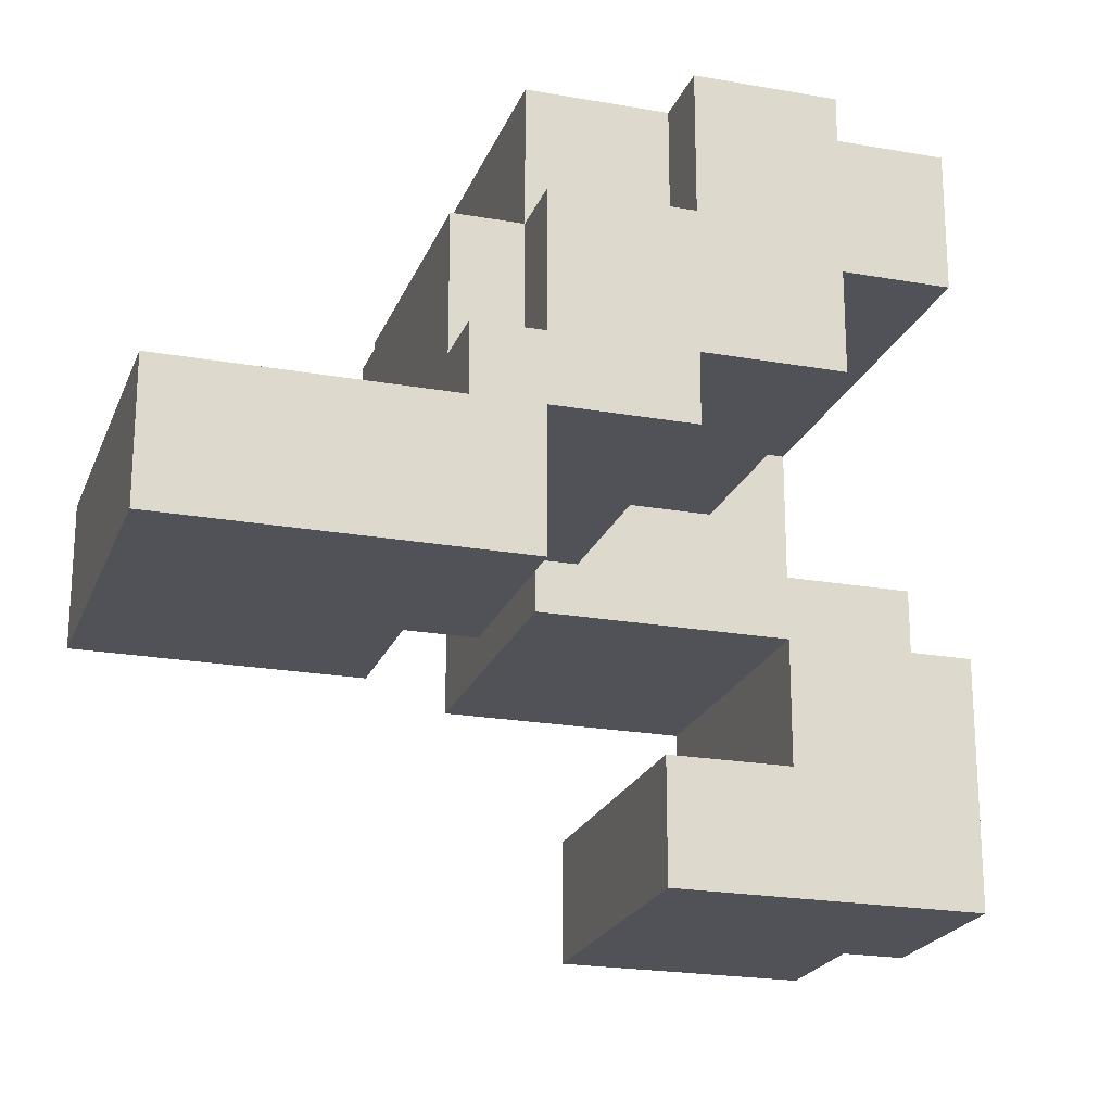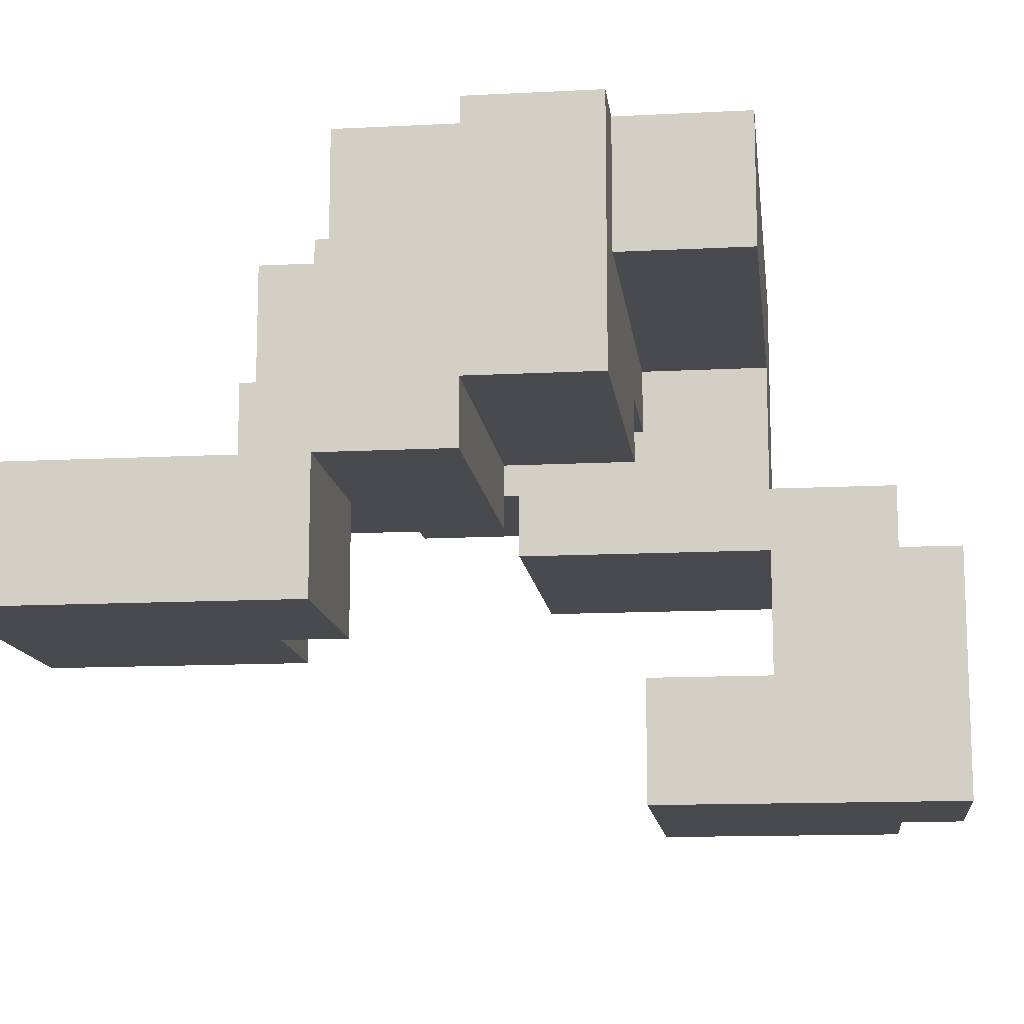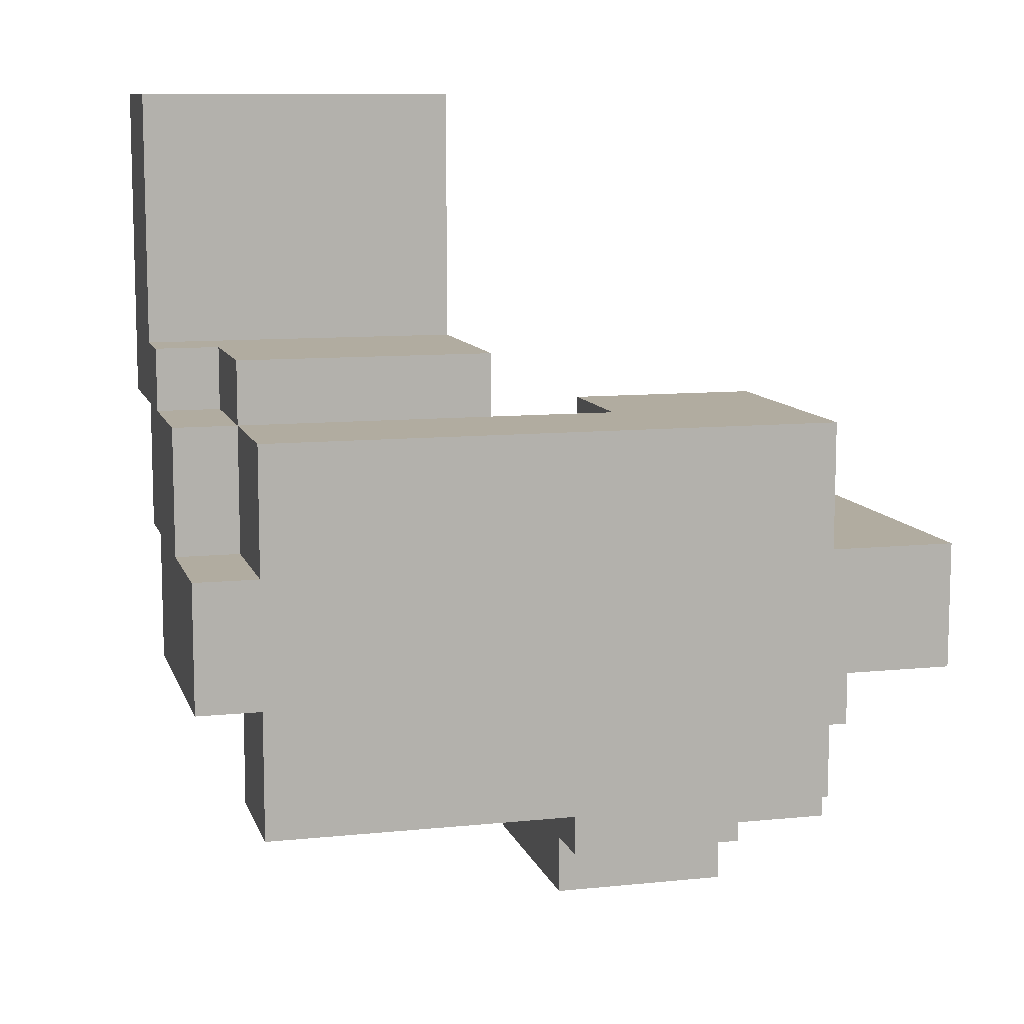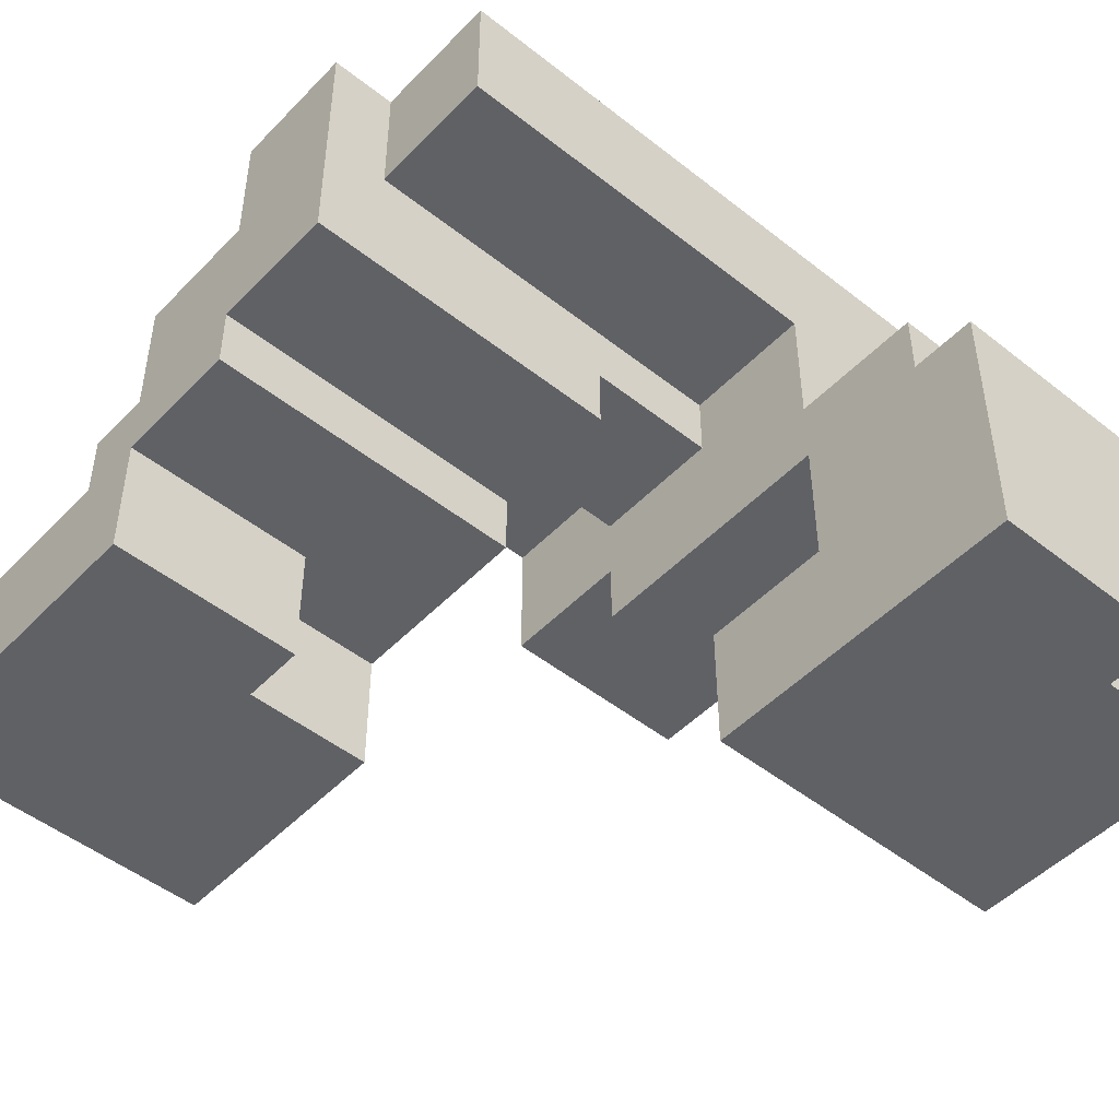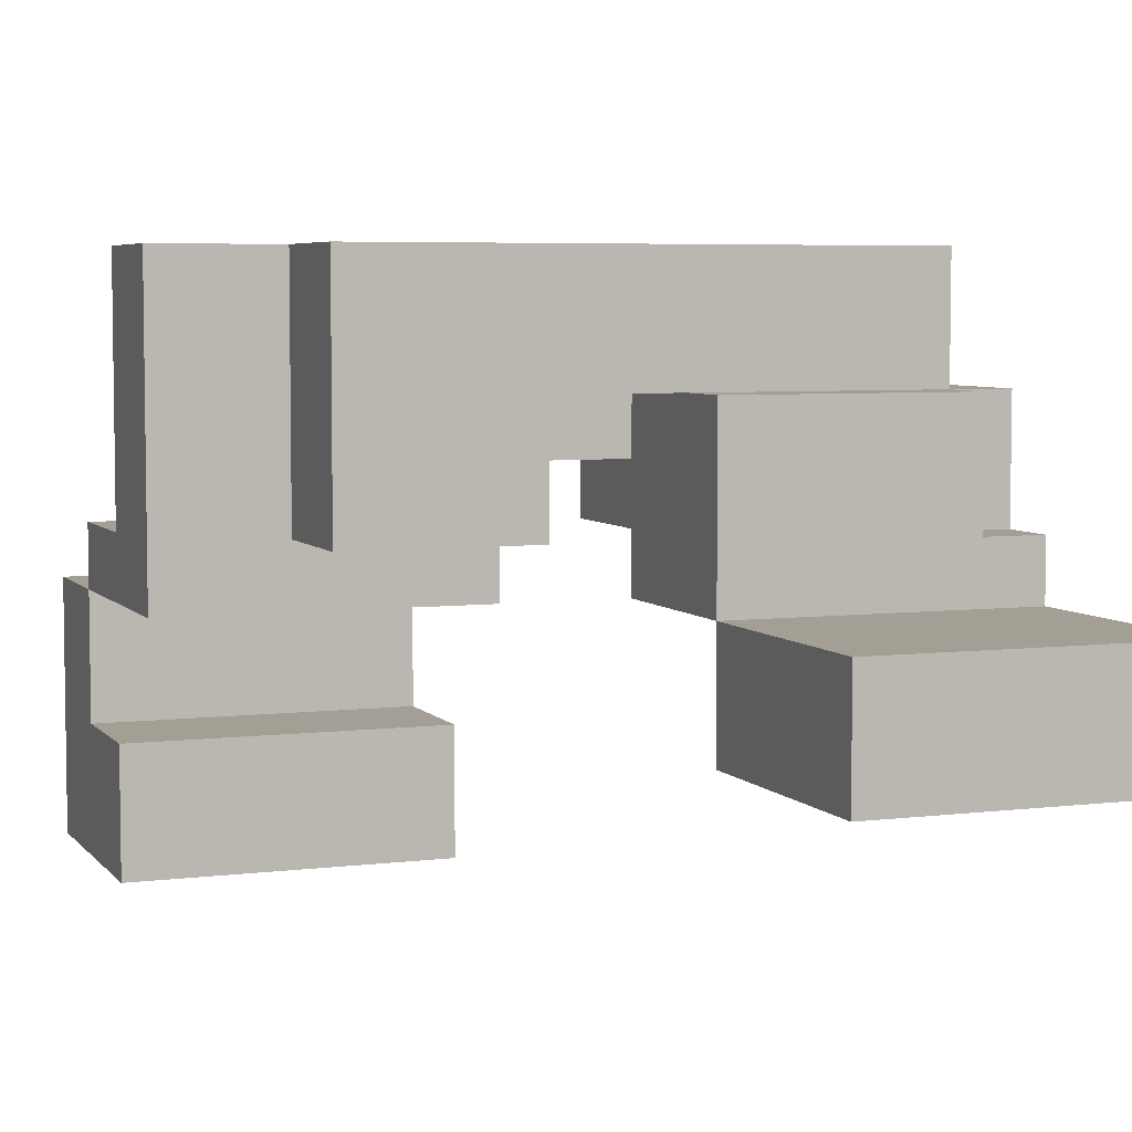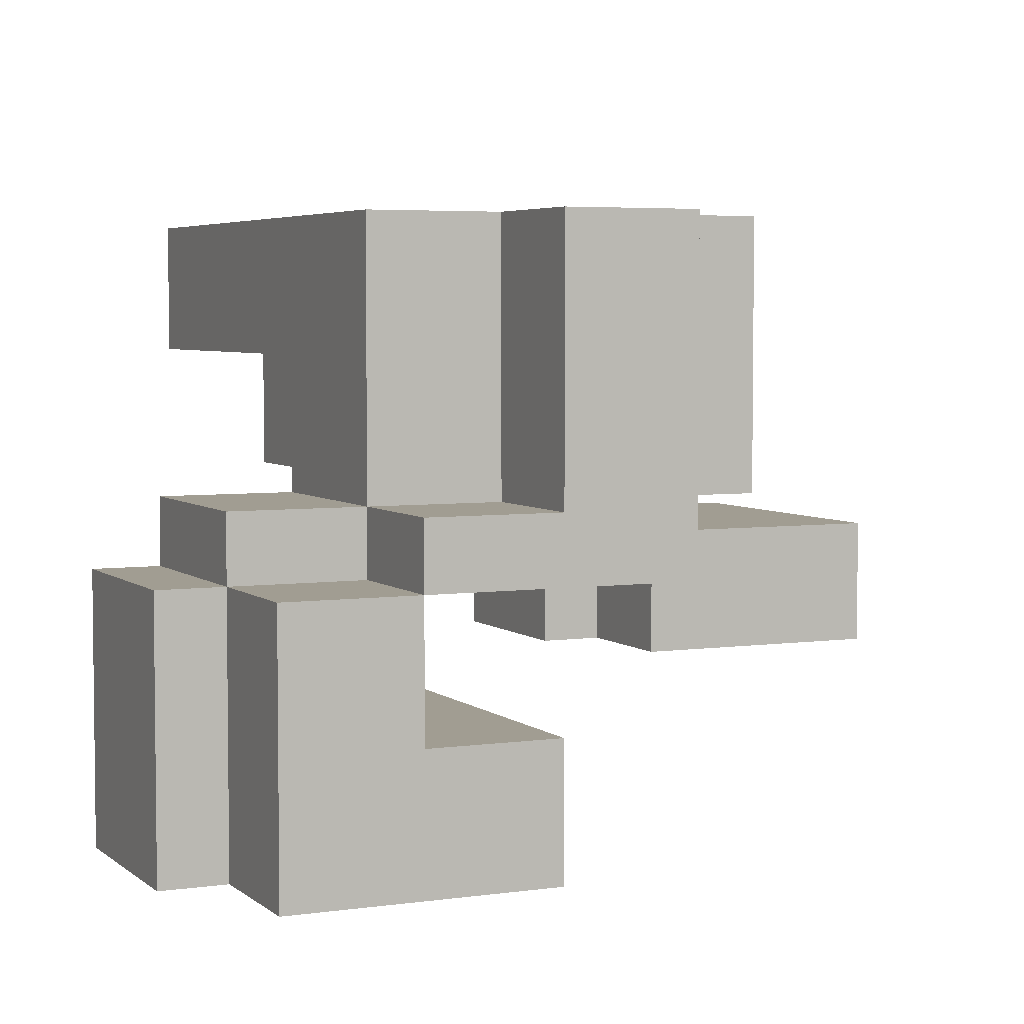
<metadata>
{"format":"obj","ext":"obj","renderer":"f3d","projection":"perspective","resolution":1024,"background":"white","views":[{"elev":-21.5,"azim":72.5,"up":"+Y"},{"elev":-13.0,"azim":96.8,"up":"+Y"},{"elev":10.1,"azim":165.2,"up":"+Z"},{"elev":-48.7,"azim":138.6,"up":"+Y"},{"elev":5.5,"azim":-20.9,"up":"+Y"},{"elev":4.6,"azim":-114.7,"up":"+Y"}]}
</metadata>
<code>
o legs-left-forward
v -0.6 0 -0.3
v -0.6 0 -0.7
v -0.6 0.2 -0.3
v -0.6 0.2 -0.5
v -0.6 0.2 -0.7
v -0.6 0.4 -0.1
v -0.6 0.4 -0.5
v -0.6 0.4 -0.7
v -0.6 0.5 -0.3
v -0.6 0.5 -0.5
v -0.6 0.9 -0.1
v -0.6 0.9 -0.3
v -0.4 0 -0.7
v -0.4 0 -0.8
v -0.4 0.2 -0.7
v -0.4 0.4 -0.5
v -0.4 0.4 -0.7
v -0.4 0.4 -0.8
v -0.4 0.5 0.1
v -0.4 0.5 -0.1
v -0.4 0.5 -0.3
v -0.4 0.5 -0.5
v -0.4 0.5 -0.7
v -0.4 0.9 0.1
v -0.4 0.9 -0.1
v -0.4 0.9 -0.3
v -0.4 0.9 -0.5
v 0.1 0.2 0.6
v 0.1 0.2 0.2
v 0.1 0.4 0.6
v 0.1 0.4 0.2
v 0.1 0.4 -0.1
v 0.1 0.5 -0.1
v 0.1 0.5 -0.3
v 0.1 0.6 -0.1
v 0.1 0.6 -0.3
v 0.1 0.7 0.2
v 0.1 0.7 0.1
v 0.1 0.7 -0.1
v 0.3 0.2 0.2
v 0.3 0.2 0.1
v 0.3 0.4 0.2
v 0.3 0.4 0.1
v -0.1 0 -0.3
v -0.1 0 -0.8
v -0.1 0.2 -0.3
v -0.1 0.2 -0.5
v -0.1 0.2 -0.7
v -0.1 0.4 -0.1
v -0.1 0.4 -0.5
v -0.1 0.4 -0.7
v -0.1 0.4 -0.8
v -0.1 0.5 0.1
v -0.1 0.5 -0.1
v -0.1 0.5 -0.5
v -0.1 0.5 -0.7
v -0.1 0.6 -0.1
v -0.1 0.6 -0.3
v -0.1 0.7 0.1
v -0.1 0.7 -0.1
v -0.1 0.7 -0.3
v -0.1 0.7 -0.5
v 0.5 0.5 0.2
v 0.5 0.5 0.1
v 0.5 0.7 0.2
v 0.5 0.7 0.1
v 0.5 0.7 -0.1
v 0.5 0.7 -0.3
v 0.5 0.7 -0.5
v 0.5 0.9 0.1
v 0.5 0.9 -0.1
v 0.5 0.9 -0.3
v 0.5 0.9 -0.5
v 0.6 0.2 0.6
v 0.6 0.2 0.2
v 0.6 0.2 0.1
v 0.6 0.4 0.6
v 0.6 0.4 0.2
v 0.6 0.4 0.1
v 0.6 0.4 -0.1
v 0.6 0.5 0.2
v 0.6 0.5 0.1
v 0.6 0.5 -0.1
v 0.6 0.5 -0.3
v 0.6 0.7 0.1
v 0.6 0.7 -0.1
v 0.6 0.9 -0.1
v 0.6 0.9 -0.3
v 0.1 0.2 0.6
v 0.1 0.4 0.6
v 0.6 0.2 0.6
v 0.6 0.4 0.6
v 0.1 0.4 0.2
v 0.1 0.7 0.2
v 0.5 0.5 0.2
v 0.5 0.7 0.2
v 0.6 0.4 0.2
v 0.6 0.5 0.2
v -0.4 0.5 0.1
v -0.4 0.9 0.1
v -0.1 0.5 0.1
v -0.1 0.7 0.1
v 0.1 0.7 0.1
v 0.5 0.5 0.1
v 0.5 0.7 0.1
v 0.5 0.9 0.1
v 0.6 0.5 0.1
v 0.6 0.7 0.1
v -0.6 0.4 -0.1
v -0.6 0.9 -0.1
v -0.4 0.5 -0.1
v -0.4 0.9 -0.1
v -0.1 0.4 -0.1
v -0.1 0.5 -0.1
v -0.1 0.6 -0.1
v -0.1 0.7 -0.1
v 0.1 0.6 -0.1
v 0.1 0.7 -0.1
v 0.5 0.7 -0.1
v 0.5 0.9 -0.1
v 0.6 0.7 -0.1
v 0.6 0.9 -0.1
v -0.6 0 -0.3
v -0.6 0.2 -0.3
v -0.1 0 -0.3
v -0.1 0.2 -0.3
v -0.6 0.2 -0.5
v -0.6 0.4 -0.5
v -0.1 0.2 -0.5
v -0.1 0.4 -0.5
v 0.1 0.2 0.2
v 0.1 0.4 0.2
v 0.3 0.2 0.2
v 0.3 0.4 0.2
v 0.3 0.2 0.1
v 0.3 0.4 0.1
v 0.6 0.2 0.1
v 0.6 0.4 0.1
v 0.1 0.4 -0.1
v 0.1 0.5 -0.1
v 0.6 0.4 -0.1
v 0.6 0.5 -0.1
v -0.6 0.5 -0.3
v -0.6 0.9 -0.3
v -0.4 0.5 -0.3
v -0.4 0.9 -0.3
v -0.1 0.6 -0.3
v -0.1 0.7 -0.3
v 0.1 0.5 -0.3
v 0.1 0.6 -0.3
v 0.5 0.7 -0.3
v 0.5 0.9 -0.3
v 0.6 0.5 -0.3
v 0.6 0.9 -0.3
v -0.6 0.4 -0.5
v -0.6 0.5 -0.5
v -0.4 0.4 -0.5
v -0.4 0.5 -0.5
v -0.4 0.9 -0.5
v -0.1 0.5 -0.5
v -0.1 0.7 -0.5
v 0.5 0.7 -0.5
v 0.5 0.9 -0.5
v -0.6 0 -0.7
v -0.6 0.2 -0.7
v -0.6 0.4 -0.7
v -0.4 0 -0.7
v -0.4 0.2 -0.7
v -0.4 0.4 -0.7
v -0.4 0.5 -0.7
v -0.1 0.4 -0.7
v -0.1 0.5 -0.7
v -0.4 0 -0.8
v -0.4 0.4 -0.8
v -0.1 0 -0.8
v -0.1 0.4 -0.8
v -0.6 0 -0.3
v -0.1 0 -0.3
v -0.6 0 -0.7
v -0.4 0 -0.7
v -0.4 0 -0.8
v -0.1 0 -0.8
v 0.1 0.2 0.6
v 0.6 0.2 0.6
v 0.1 0.2 0.2
v 0.3 0.2 0.2
v 0.6 0.2 0.2
v 0.3 0.2 0.1
v 0.6 0.2 0.1
v 0.1 0.4 0.2
v 0.3 0.4 0.2
v 0.3 0.4 0.1
v 0.6 0.4 0.1
v -0.6 0.4 -0.1
v -0.1 0.4 -0.1
v 0.1 0.4 -0.1
v 0.6 0.4 -0.1
v -0.6 0.4 -0.5
v -0.1 0.4 -0.5
v -0.4 0.5 0.1
v -0.1 0.5 0.1
v -0.4 0.5 -0.1
v -0.1 0.5 -0.1
v 0.1 0.5 -0.1
v 0.6 0.5 -0.1
v 0.1 0.5 -0.3
v 0.6 0.5 -0.3
v -0.1 0.6 -0.1
v 0.1 0.6 -0.1
v -0.1 0.6 -0.3
v 0.1 0.6 -0.3
v -0.1 0.7 0.1
v 0.1 0.7 0.1
v -0.1 0.7 -0.1
v 0.1 0.7 -0.1
v -0.1 0.7 -0.3
v 0.5 0.7 -0.3
v -0.1 0.7 -0.5
v 0.5 0.7 -0.5
v -0.6 0.2 -0.3
v -0.1 0.2 -0.3
v -0.6 0.2 -0.5
v -0.1 0.2 -0.5
v 0.1 0.4 0.6
v 0.6 0.4 0.6
v 0.1 0.4 0.2
v 0.6 0.4 0.2
v -0.6 0.4 -0.5
v -0.4 0.4 -0.5
v -0.6 0.4 -0.7
v -0.4 0.4 -0.7
v -0.1 0.4 -0.7
v -0.4 0.4 -0.8
v -0.1 0.4 -0.8
v 0.5 0.5 0.2
v 0.6 0.5 0.2
v 0.5 0.5 0.1
v 0.6 0.5 0.1
v -0.6 0.5 -0.3
v -0.4 0.5 -0.3
v -0.6 0.5 -0.5
v -0.4 0.5 -0.5
v -0.1 0.5 -0.5
v -0.4 0.5 -0.7
v -0.1 0.5 -0.7
v 0.1 0.7 0.2
v 0.5 0.7 0.2
v 0.1 0.7 0.1
v 0.5 0.7 0.1
v 0.6 0.7 0.1
v 0.5 0.7 -0.1
v 0.6 0.7 -0.1
v -0.4 0.9 0.1
v 0.5 0.9 0.1
v -0.6 0.9 -0.1
v -0.4 0.9 -0.1
v 0.5 0.9 -0.1
v 0.6 0.9 -0.1
v -0.6 0.9 -0.3
v -0.4 0.9 -0.3
v 0.5 0.9 -0.3
v 0.6 0.9 -0.3
v -0.4 0.9 -0.5
v 0.5 0.9 -0.5
f 3 2 1
f 4 2 3
f 5 2 4
f 7 5 4
f 8 5 7
f 9 7 6
f 10 7 9
f 11 9 6
f 12 9 11
f 15 14 13
f 17 14 15
f 18 14 17
f 22 17 16
f 23 17 22
f 24 20 19
f 25 20 24
f 26 22 21
f 27 22 26
f 30 29 28
f 31 29 30
f 33 32 31
f 35 33 31
f 35 34 33
f 36 34 35
f 37 35 31
f 38 35 37
f 39 35 38
f 42 41 40
f 43 41 42
f 44 45 46
f 46 45 47
f 47 45 48
f 47 48 50
f 48 45 51
f 50 48 51
f 51 45 52
f 49 50 54
f 50 51 54
f 54 51 55
f 55 51 56
f 53 54 57
f 54 55 57
f 57 55 58
f 53 57 59
f 59 57 60
f 58 55 61
f 61 55 62
f 63 64 65
f 65 64 66
f 66 67 70
f 70 67 71
f 68 69 72
f 72 69 73
f 74 75 77
f 75 76 78
f 77 75 78
f 78 76 79
f 79 80 81
f 78 79 81
f 81 80 82
f 82 80 83
f 83 84 85
f 82 83 85
f 85 84 86
f 86 84 87
f 87 84 88
f 91 90 89
f 92 90 91
f 95 94 93
f 96 94 95
f 97 95 93
f 98 95 97
f 101 100 99
f 102 100 101
f 103 100 102
f 105 100 103
f 106 100 105
f 107 105 104
f 108 105 107
f 111 110 109
f 112 110 111
f 113 111 109
f 114 111 113
f 117 116 115
f 118 116 117
f 121 120 119
f 122 120 121
f 125 124 123
f 126 124 125
f 129 128 127
f 130 128 129
f 131 132 133
f 133 132 134
f 135 136 137
f 137 136 138
f 139 140 141
f 141 140 142
f 143 144 145
f 145 144 146
f 147 148 150
f 150 148 151
f 149 150 151
f 149 151 153
f 151 152 153
f 153 152 154
f 155 156 157
f 157 156 158
f 158 159 160
f 160 159 161
f 161 159 162
f 162 159 163
f 164 165 167
f 165 166 168
f 167 165 168
f 168 166 169
f 169 170 171
f 171 170 172
f 173 174 175
f 175 174 176
f 179 178 177
f 180 178 179
f 181 178 180
f 182 178 181
f 185 184 183
f 186 184 185
f 187 184 186
f 188 187 186
f 189 187 188
f 192 191 190
f 196 192 190
f 196 193 192
f 197 193 196
f 198 195 194
f 199 195 198
f 202 201 200
f 203 201 202
f 206 205 204
f 207 205 206
f 210 209 208
f 211 209 210
f 214 213 212
f 215 213 214
f 218 217 216
f 219 217 218
f 220 221 222
f 222 221 223
f 224 225 226
f 226 225 227
f 228 229 230
f 230 229 231
f 231 232 233
f 233 232 234
f 235 236 237
f 237 236 238
f 239 240 241
f 241 240 242
f 242 243 244
f 244 243 245
f 246 247 248
f 248 247 249
f 249 250 251
f 251 250 252
f 253 254 256
f 256 254 257
f 255 256 259
f 257 258 259
f 256 257 259
f 259 258 260
f 260 258 261
f 261 258 262
f 260 261 263
f 263 261 264

</code>
